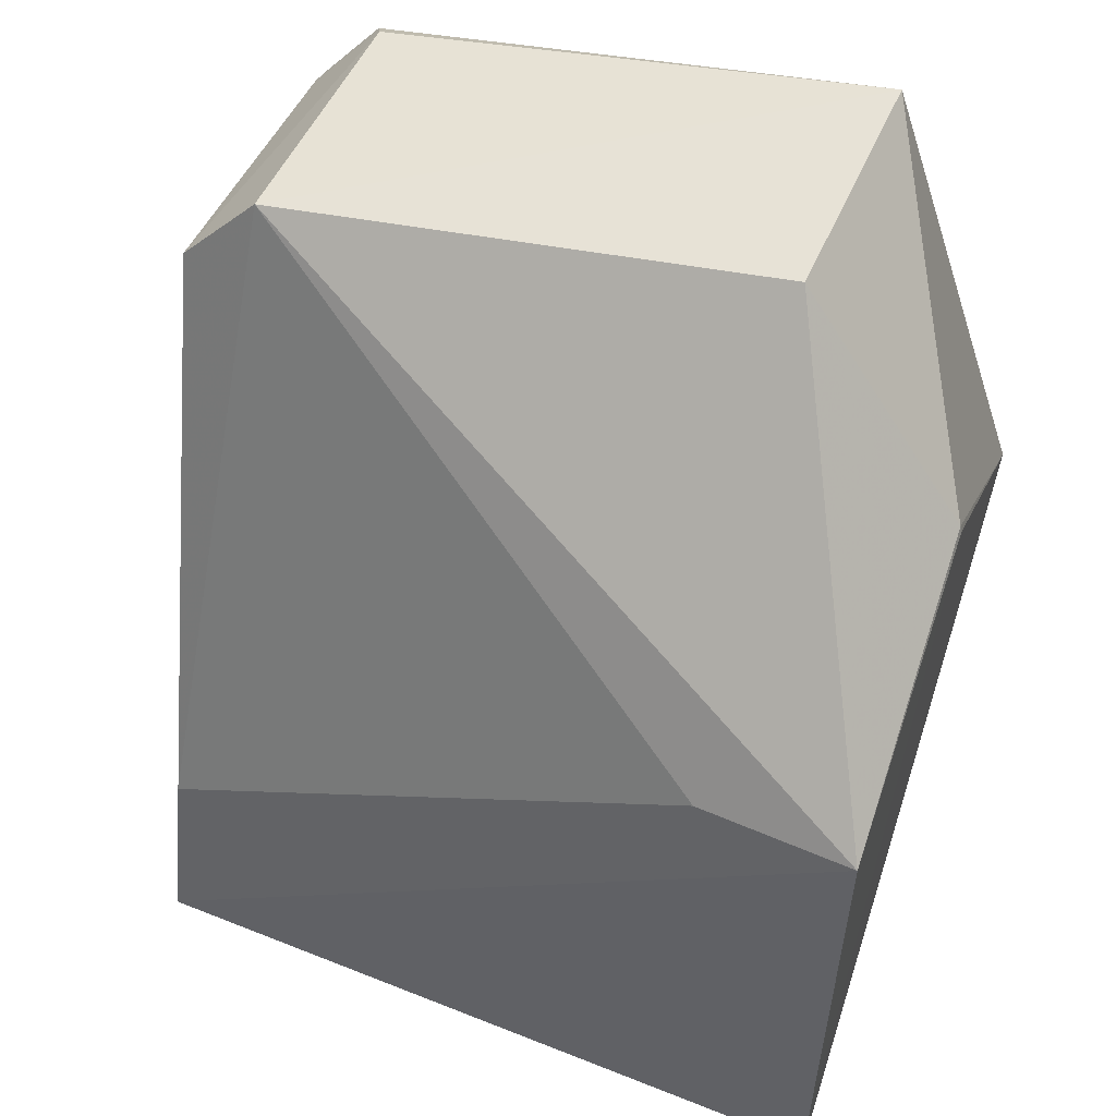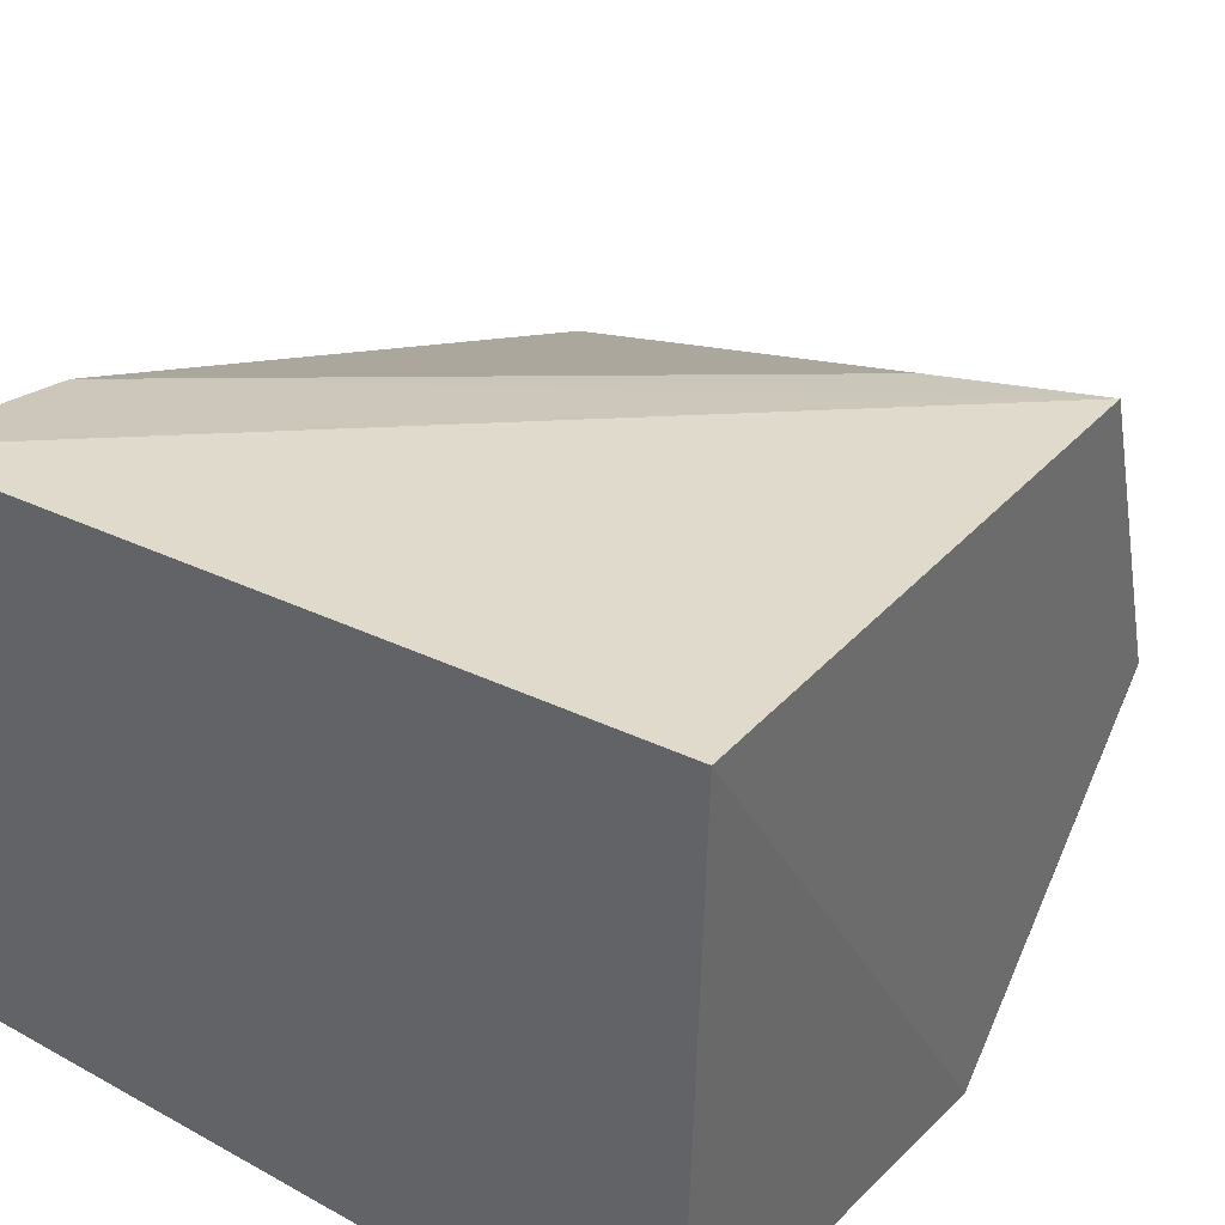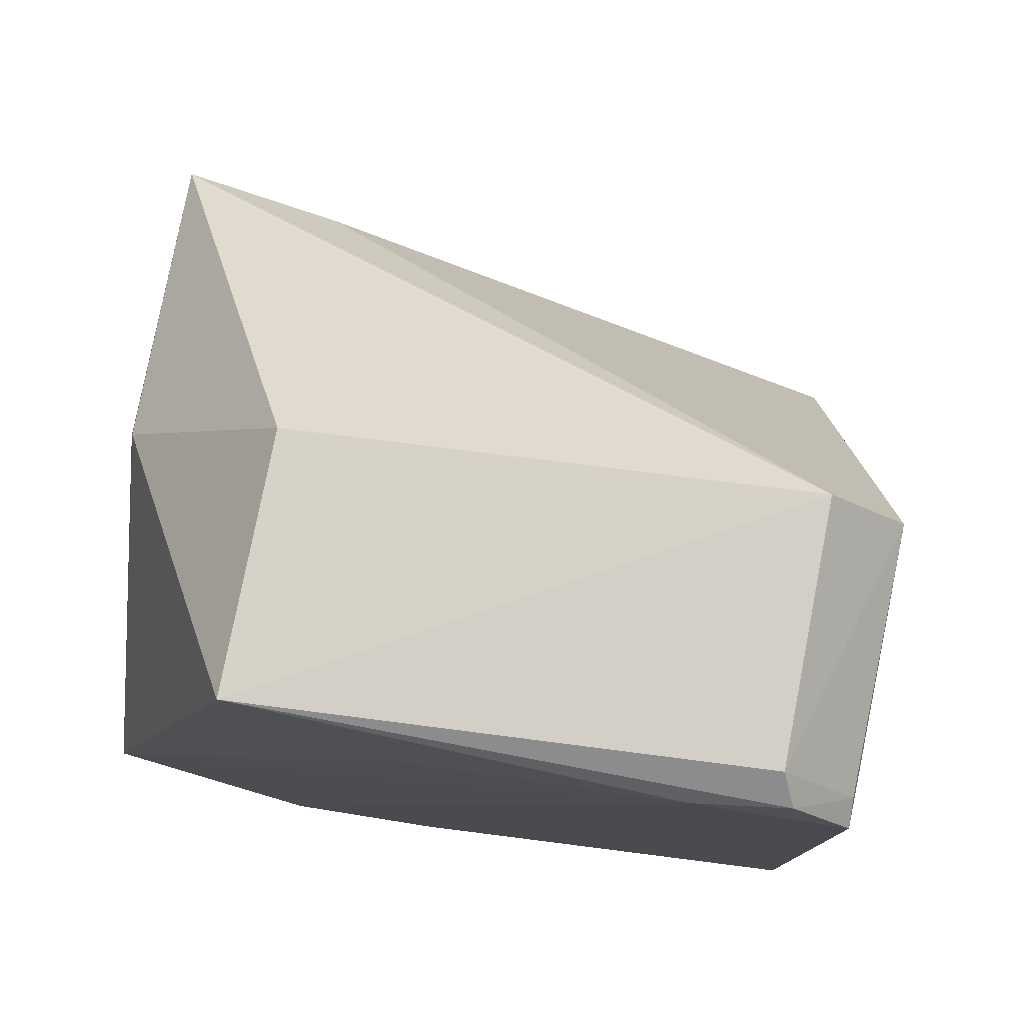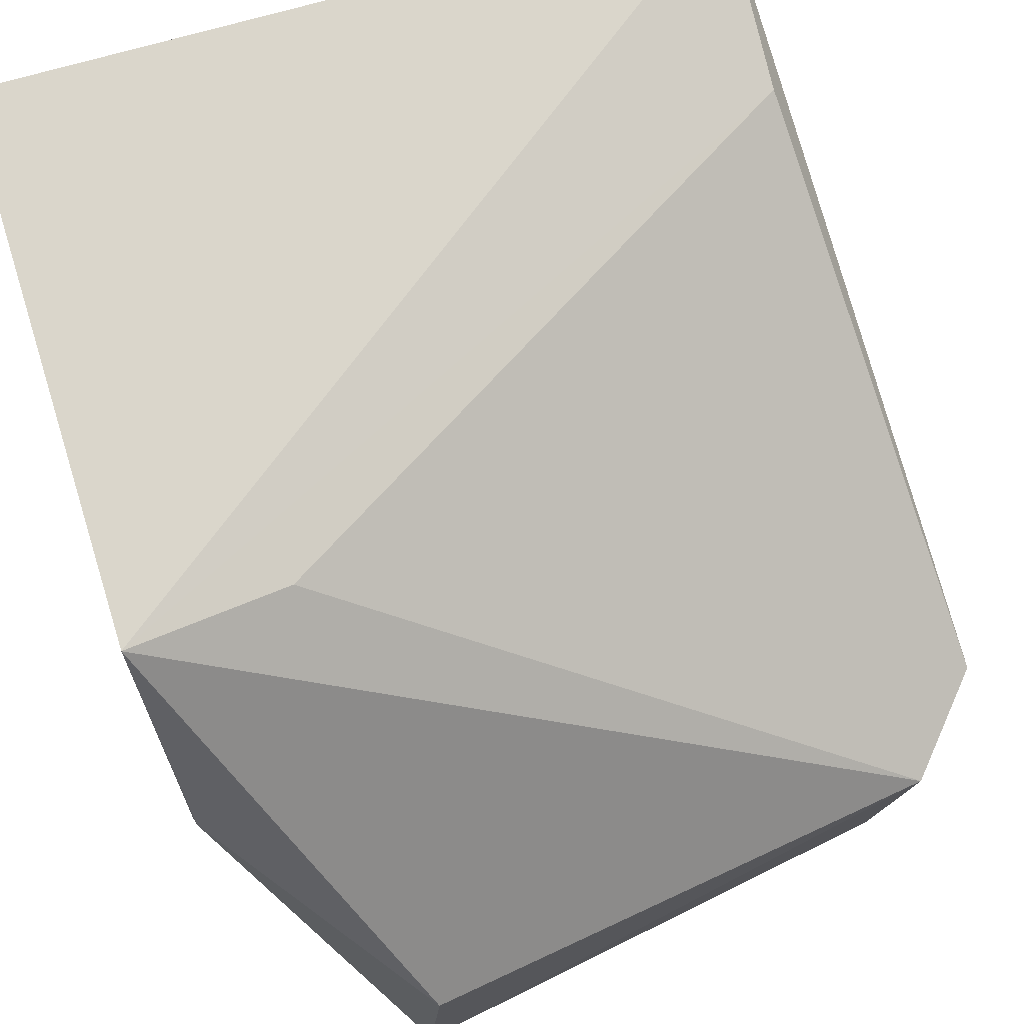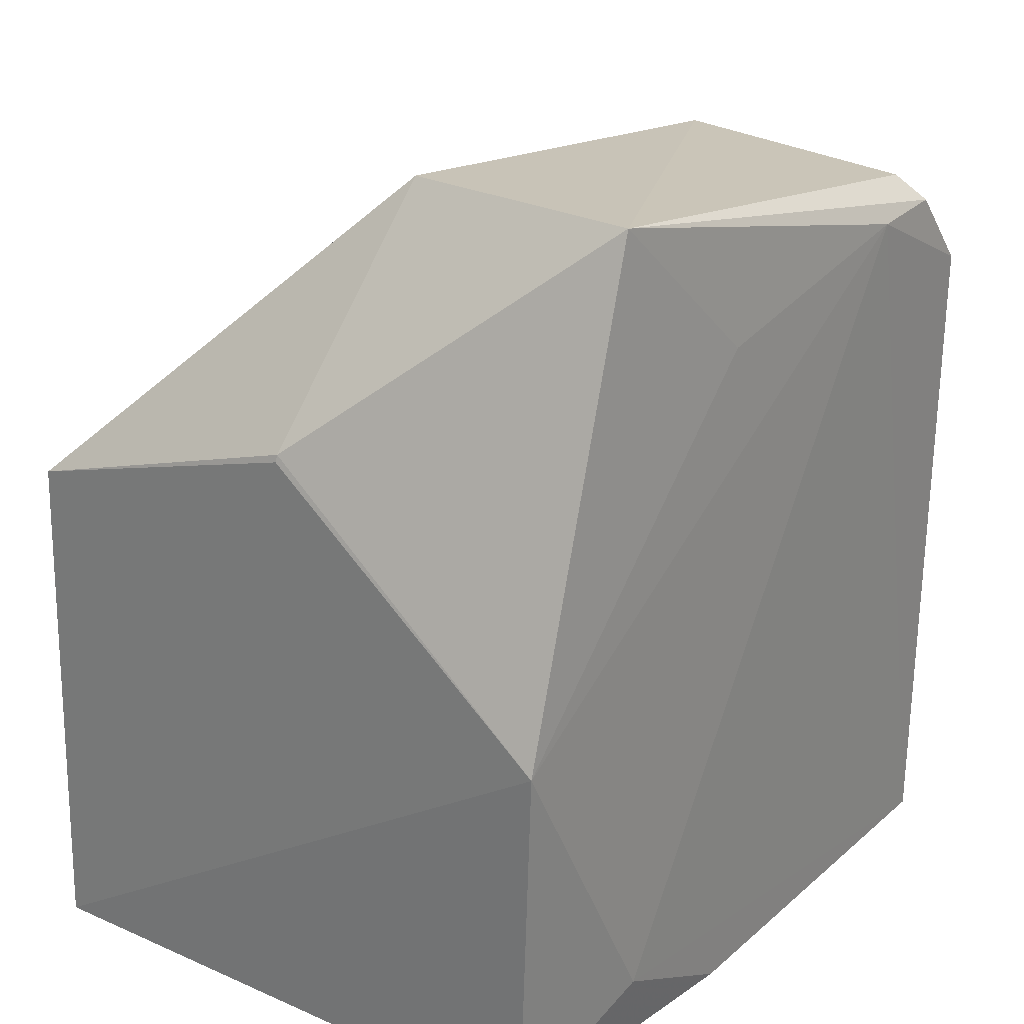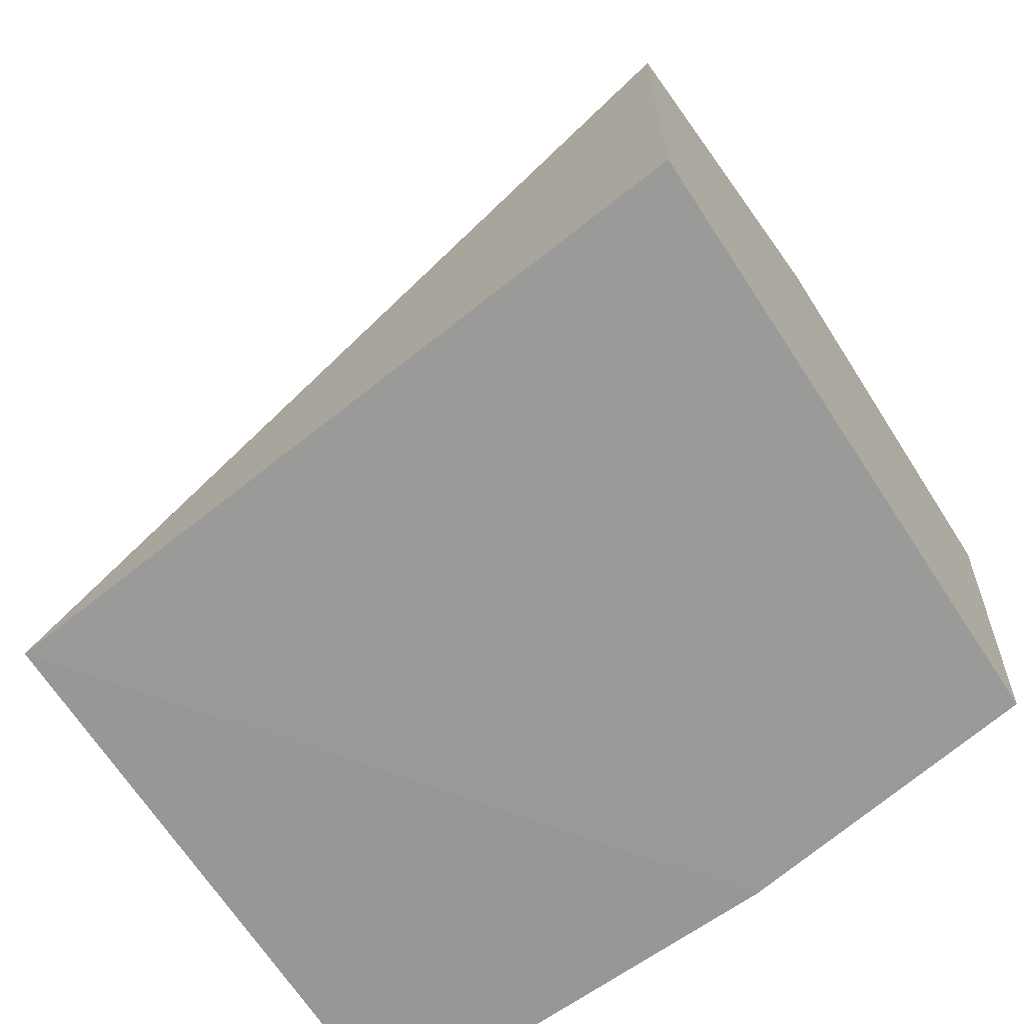
<metadata>
{"format":"obj","ext":"obj","renderer":"f3d","projection":"perspective","resolution":1024,"background":"white","views":[{"elev":53.8,"azim":-160.4,"up":"+Z"},{"elev":37.5,"azim":-144.7,"up":"+Y"},{"elev":77.8,"azim":7.1,"up":"+Z"},{"elev":73.5,"azim":-17.2,"up":"+Y"},{"elev":25.3,"azim":-53.3,"up":"+Z"},{"elev":-69.1,"azim":-145.3,"up":"+Z"}]}
</metadata>
<code>
v 0.06562 0.07869 0.1221
v 0.06903 0.06179 0.1155
v 0.06813 0.09618 0.07525
v 0.02613 0.09882 0.0756
v 0.03524 0.06328 0.1261
v 0.04448 0.06212 0.07568
v 0.02612 0.09766 0.1067
v 0.07033 0.07879 0.1167
v 0.06464 0.06373 0.1215
v 0.06908 0.06206 0.07575
v 0.02704 0.0639 0.07576
v 0.02614 0.06251 0.09852
v 0.06766 0.09405 0.08592
v 0.03623 0.07775 0.1259
v 0.06545 0.06203 0.12
v 0.06903 0.06341 0.1162
v 0.05991 0.06163 0.1201
v 0.03568 0.06208 0.08032
v 0.02622 0.07949 0.1126
v 0.02611 0.07953 0.1122
v 0.03518 0.09615 0.1056
v 0.04457 0.0622 0.117
f 7 3 4
f 9 1 5
f 9 8 1
f 10 6 3
f 10 8 2
f 10 3 8
f 11 4 3
f 11 3 6
f 12 4 11
f 13 3 7
f 13 8 3
f 13 1 8
f 14 5 1
f 14 1 7
f 15 9 5
f 16 2 8
f 16 8 9
f 16 15 2
f 16 9 15
f 17 10 2
f 17 2 15
f 17 15 5
f 18 12 11
f 18 11 6
f 18 17 12
f 18 6 10
f 18 10 17
f 19 12 5
f 19 14 7
f 19 5 14
f 20 7 4
f 20 4 12
f 20 19 7
f 20 12 19
f 21 13 7
f 21 7 1
f 21 1 13
f 22 17 5
f 22 5 12
f 22 12 17

</code>
